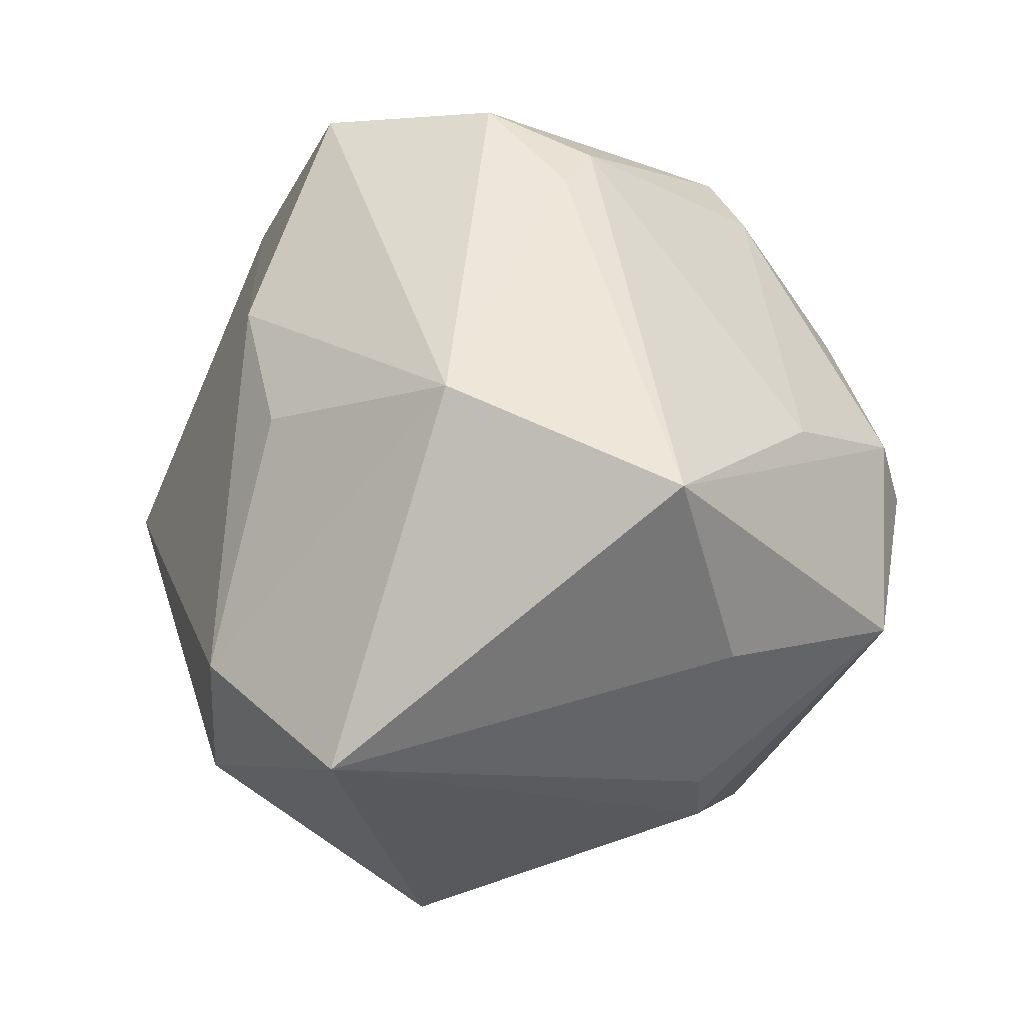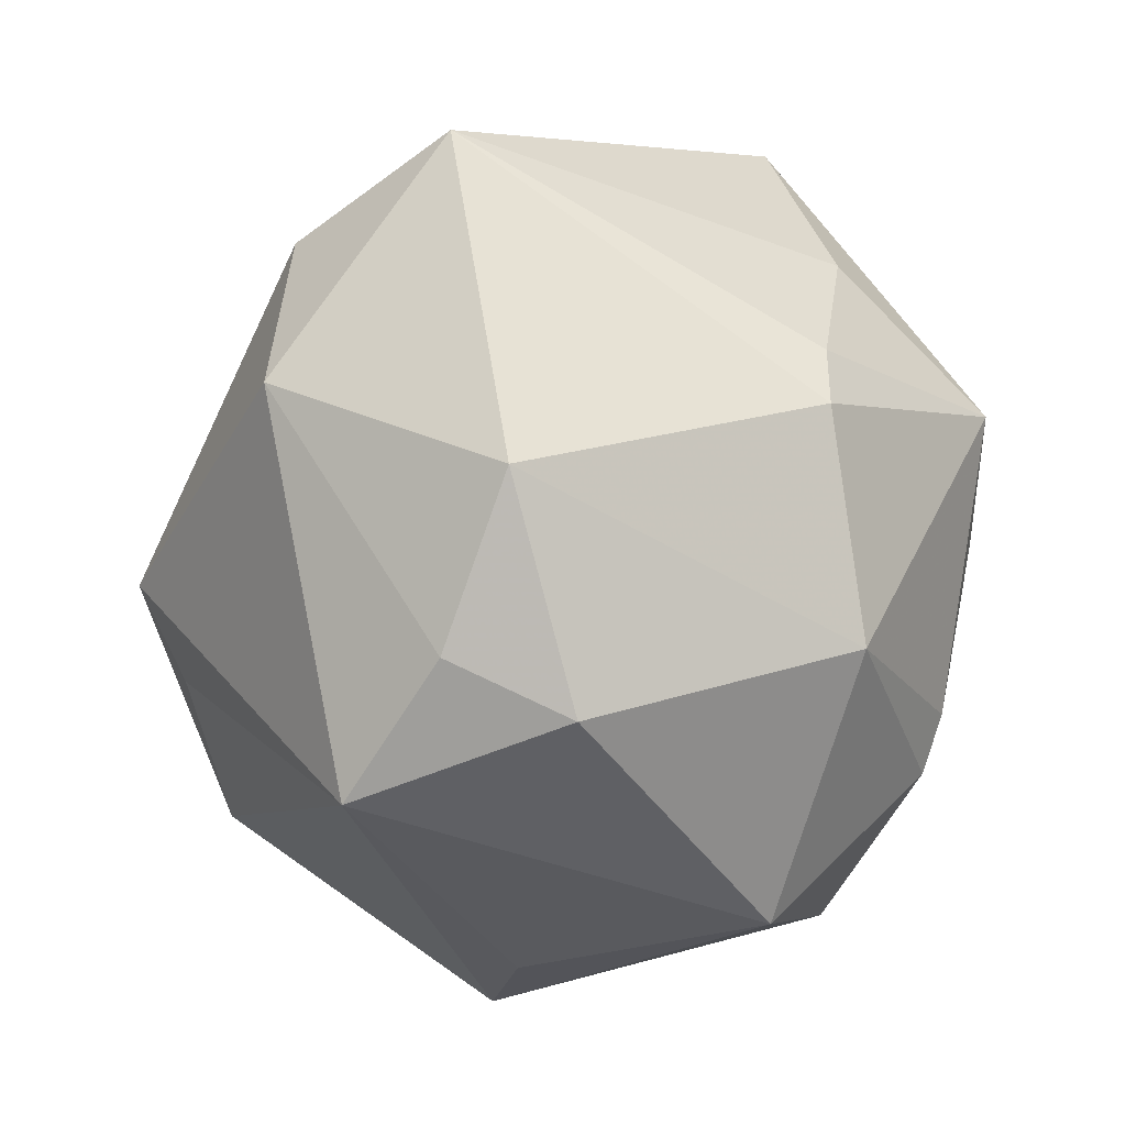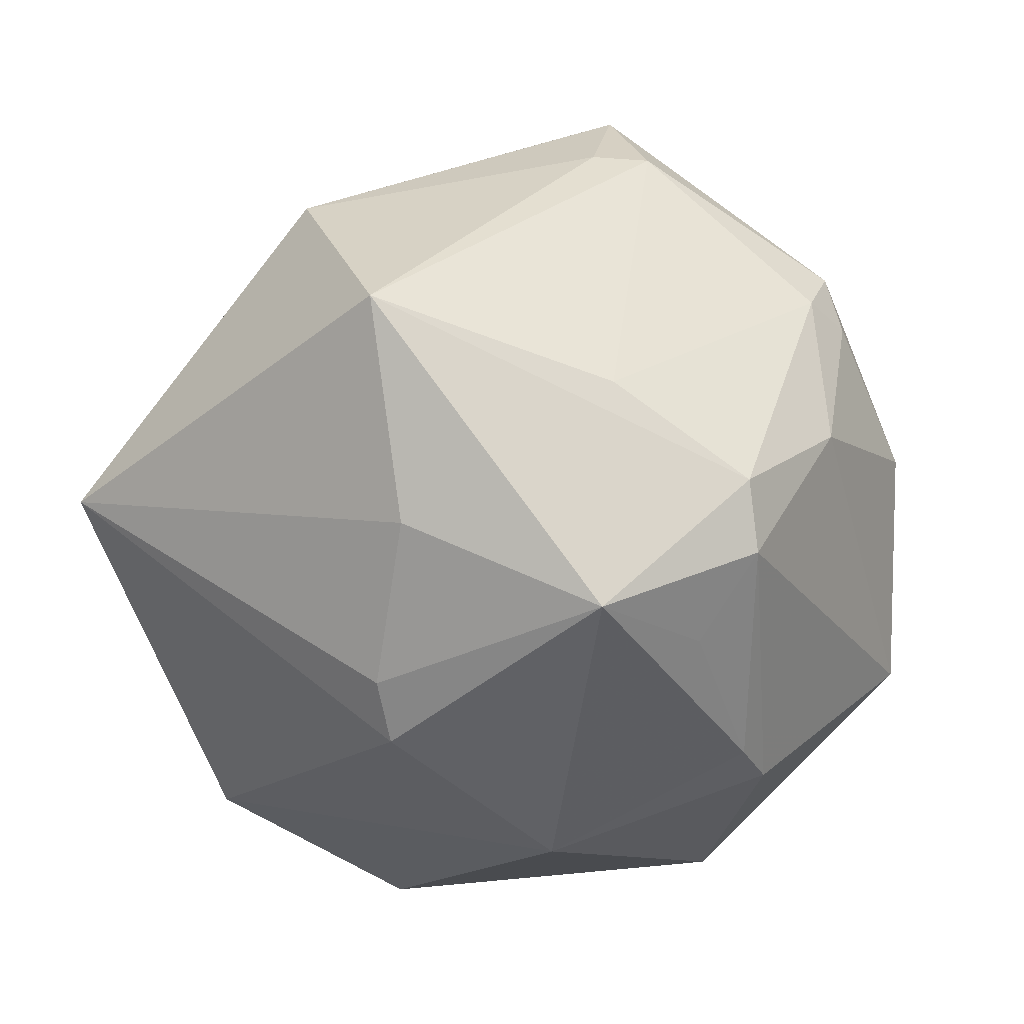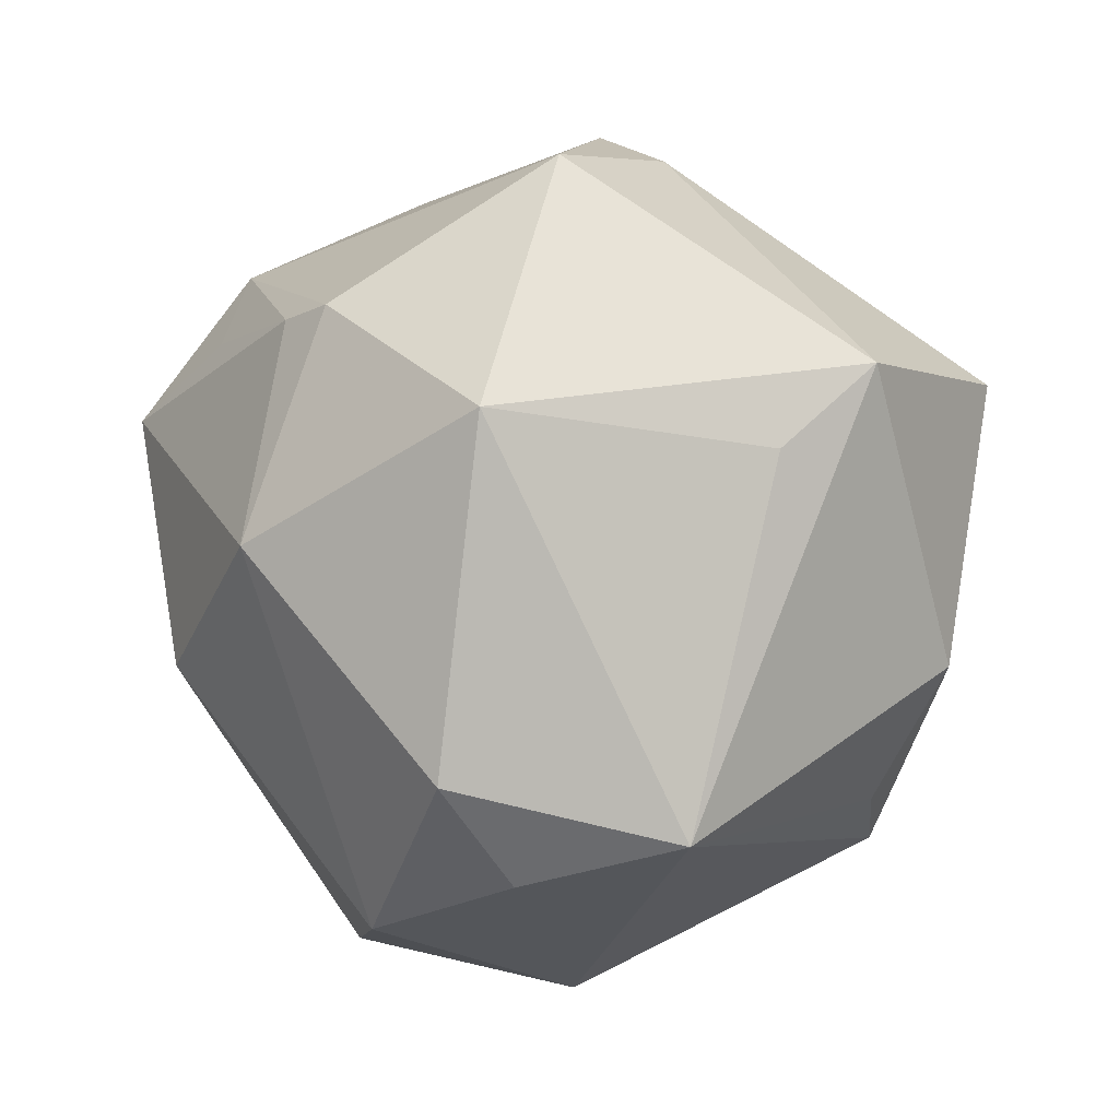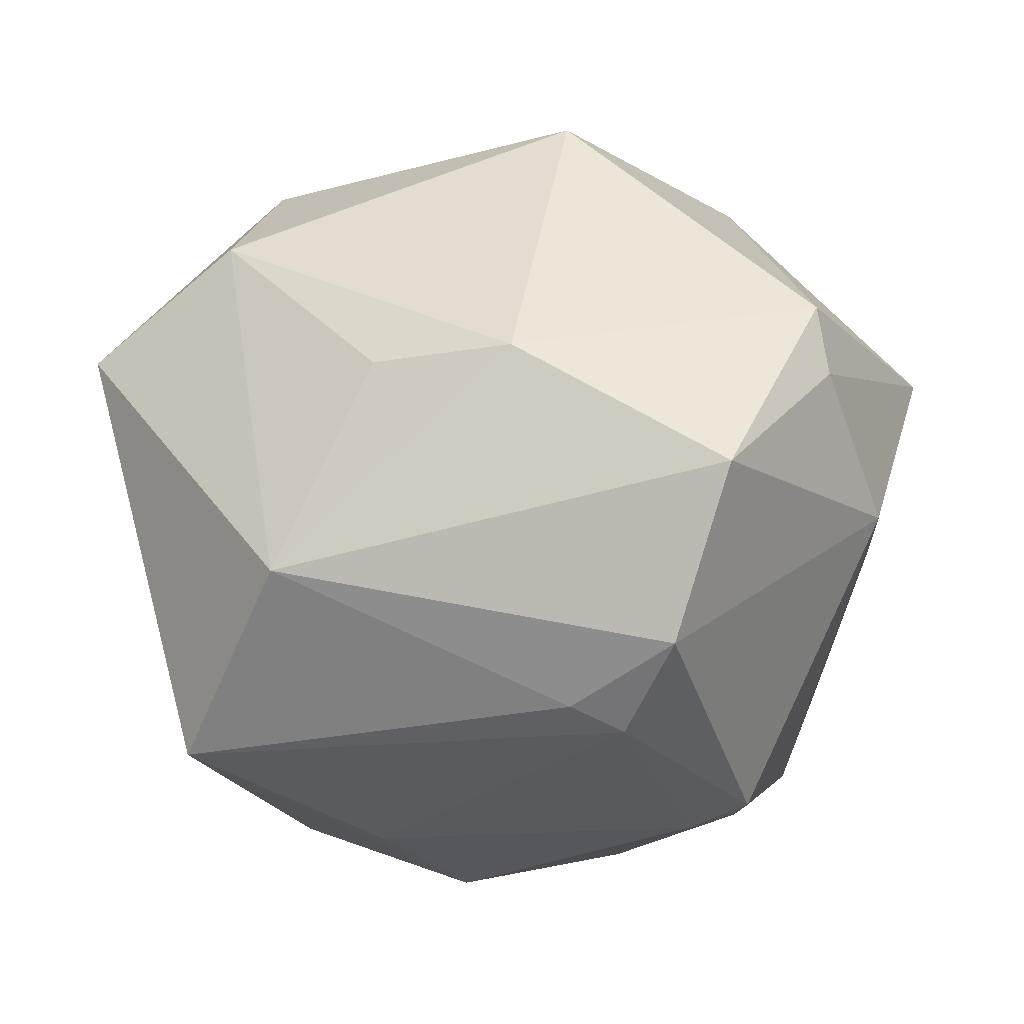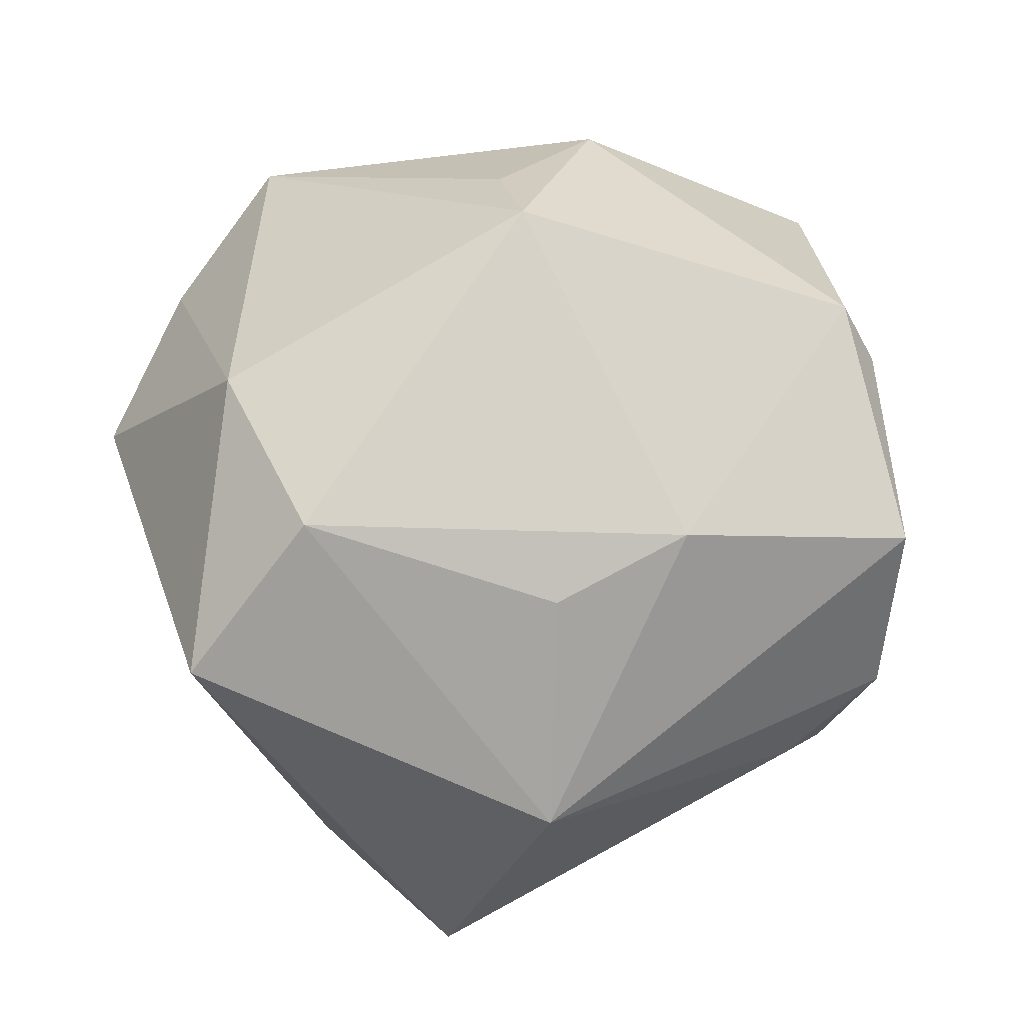
<metadata>
{"format":"obj","ext":"obj","renderer":"f3d","projection":"perspective","resolution":1024,"background":"white","views":[{"elev":40.7,"azim":88.7,"up":"+Y"},{"elev":-51.3,"azim":79.8,"up":"+Y"},{"elev":15.6,"azim":137.7,"up":"+Y"},{"elev":-77.1,"azim":-139.2,"up":"+Y"},{"elev":20.3,"azim":-178.5,"up":"+Z"},{"elev":56.2,"azim":142.3,"up":"+Z"}]}
</metadata>
<code>
v -0.02395 0.01515 0.01676
v 0.02523 0.007619 -0.01564
v -0.004091 -0.003801 0.03111
v 0.02499 -0.009568 -0.01387
v -0.01599 0.02811 0.01435
v -0.01937 -0.02281 -5.786e-05
v -0.01862 0.01985 -0.01682
v -0.02845 0.01301 0.004503
v 0.01949 -0.008963 0.02407
v 0.03312 0.004613 0.01386
v 0.01746 0.002662 -0.0283
v -0.01771 -0.01262 0.02201
v -0.0327 -0.002555 0.0102
v 0.01315 -0.02745 0.01044
v 0.01017 0.01669 -0.02179
v 0.02436 -0.0208 0.007941
v 0.01704 0.0269 0.005167
v -0.02522 -0.0008738 -0.0177
v -0.0002573 0.0207 0.02057
v -0.008751 0.02939 -0.006232
v -0.01418 0.01896 -0.01932
v 0.008088 -0.001863 -0.0289
v -0.00699 -0.01035 0.02673
v -0.01782 0.01626 -0.01952
v 0.003777 0.009709 -0.02949
v 0.001799 -0.03032 0.01517
v 0.004246 0.00458 -0.03093
v 0.009983 0.01844 0.01841
v 0.0243 0.02338 -0.01138
v -0.01219 0.03128 0.001636
v 0.001507 -0.01258 -0.02759
v 0.01177 -0.03028 0.001194
v -0.004772 0.02982 -0.004065
v -0.00883 0.01022 -0.02635
v -0.02258 0.004932 -0.02165
v 0.01294 -0.02031 -0.01843
v -0.02304 0.01228 0.02111
v -0.02882 0.00282 -0.00278
v -0.02785 -0.01854 0.0004865
v 0.02608 -0.004805 -0.01366
v 0.02216 0.004534 0.02327
v -0.02039 -0.01242 -0.02381
v -0.001777 -0.01552 -0.02671
v -0.006725 -0.02771 -0.01585
f 42 39 18
f 18 39 13
f 20 7 30
f 7 8 30
f 30 8 5
f 17 30 5
f 20 29 15
f 26 39 6
f 41 3 9
f 9 3 26
f 13 39 12
f 12 39 26
f 13 12 37
f 37 12 3
f 11 36 31
f 41 9 10
f 10 17 41
f 29 17 10
f 42 18 35
f 35 8 7
f 38 18 13
f 13 8 38
f 38 35 18
f 8 35 38
f 33 29 20
f 20 30 33
f 33 17 29
f 30 17 33
f 25 29 11
f 25 15 29
f 43 31 36
f 26 6 44
f 44 43 36
f 42 43 44
f 44 39 42
f 44 6 39
f 26 3 23
f 23 12 26
f 3 12 23
f 19 17 5
f 5 37 19
f 19 37 3
f 19 3 41
f 5 8 1
f 1 37 5
f 1 8 13
f 13 37 1
f 16 10 9
f 27 25 11
f 27 43 42
f 31 43 27
f 15 25 21
f 21 7 20
f 20 15 21
f 26 44 32
f 32 44 36
f 36 16 32
f 41 17 28
f 28 19 41
f 17 19 28
f 11 29 2
f 2 40 11
f 29 10 2
f 10 40 2
f 4 40 10
f 10 16 4
f 4 16 36
f 4 36 11
f 11 40 4
f 11 31 22
f 22 27 11
f 31 27 22
f 25 27 34
f 34 21 25
f 42 35 34
f 34 27 42
f 26 32 14
f 14 32 16
f 14 9 26
f 14 16 9
f 7 21 24
f 21 34 24
f 24 35 7
f 24 34 35

</code>
